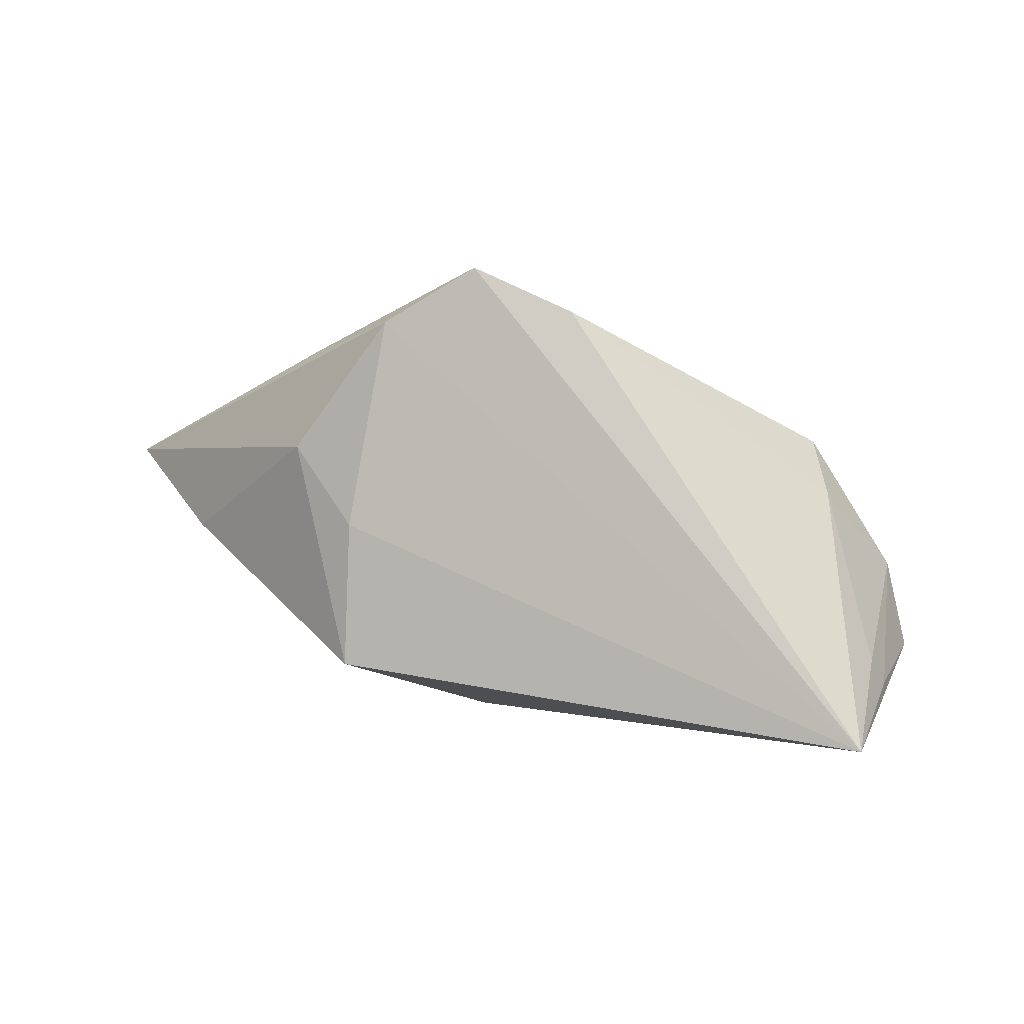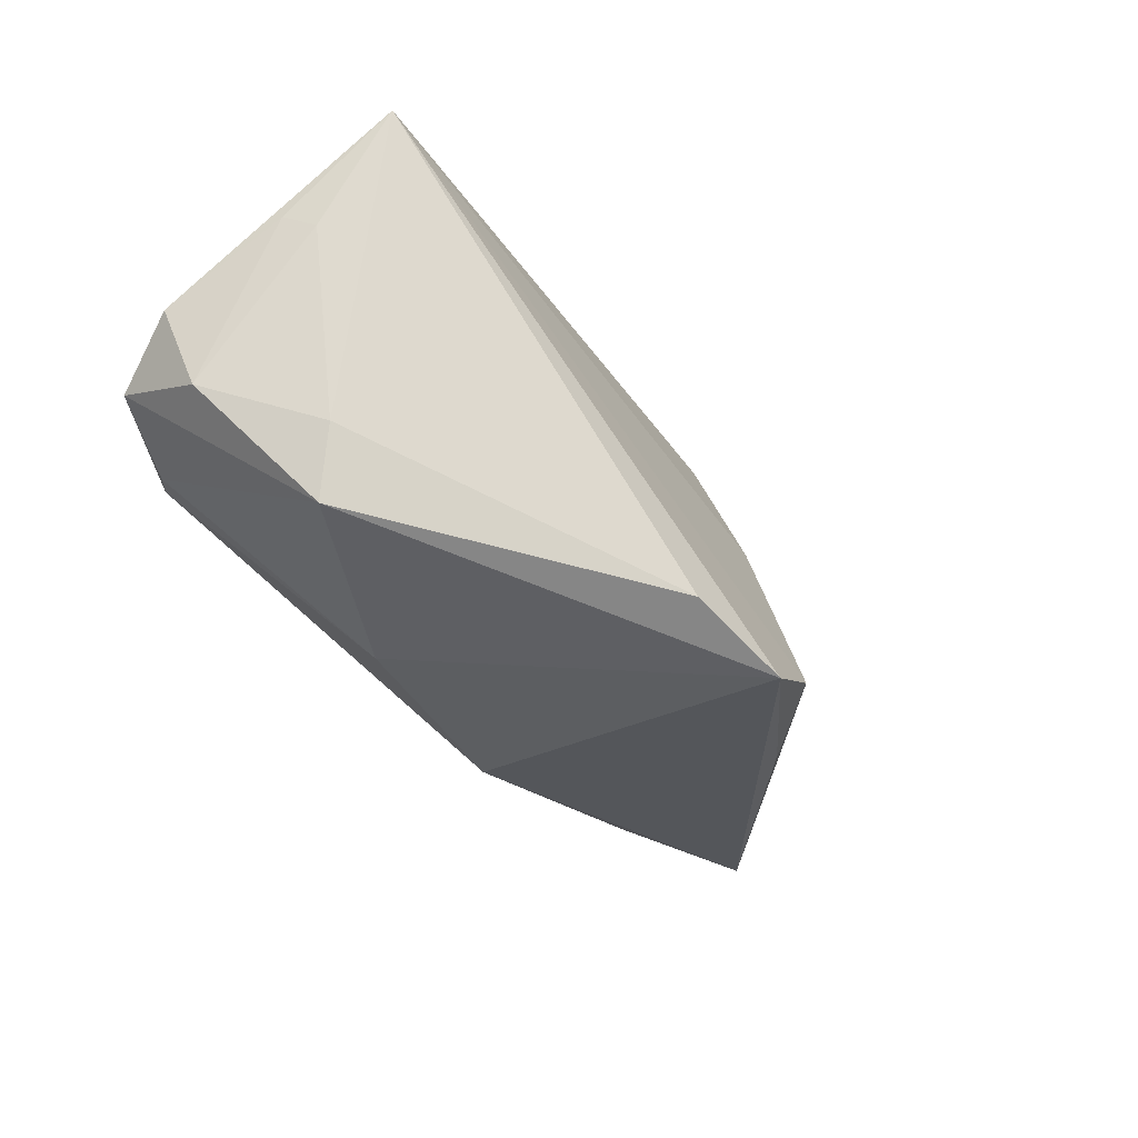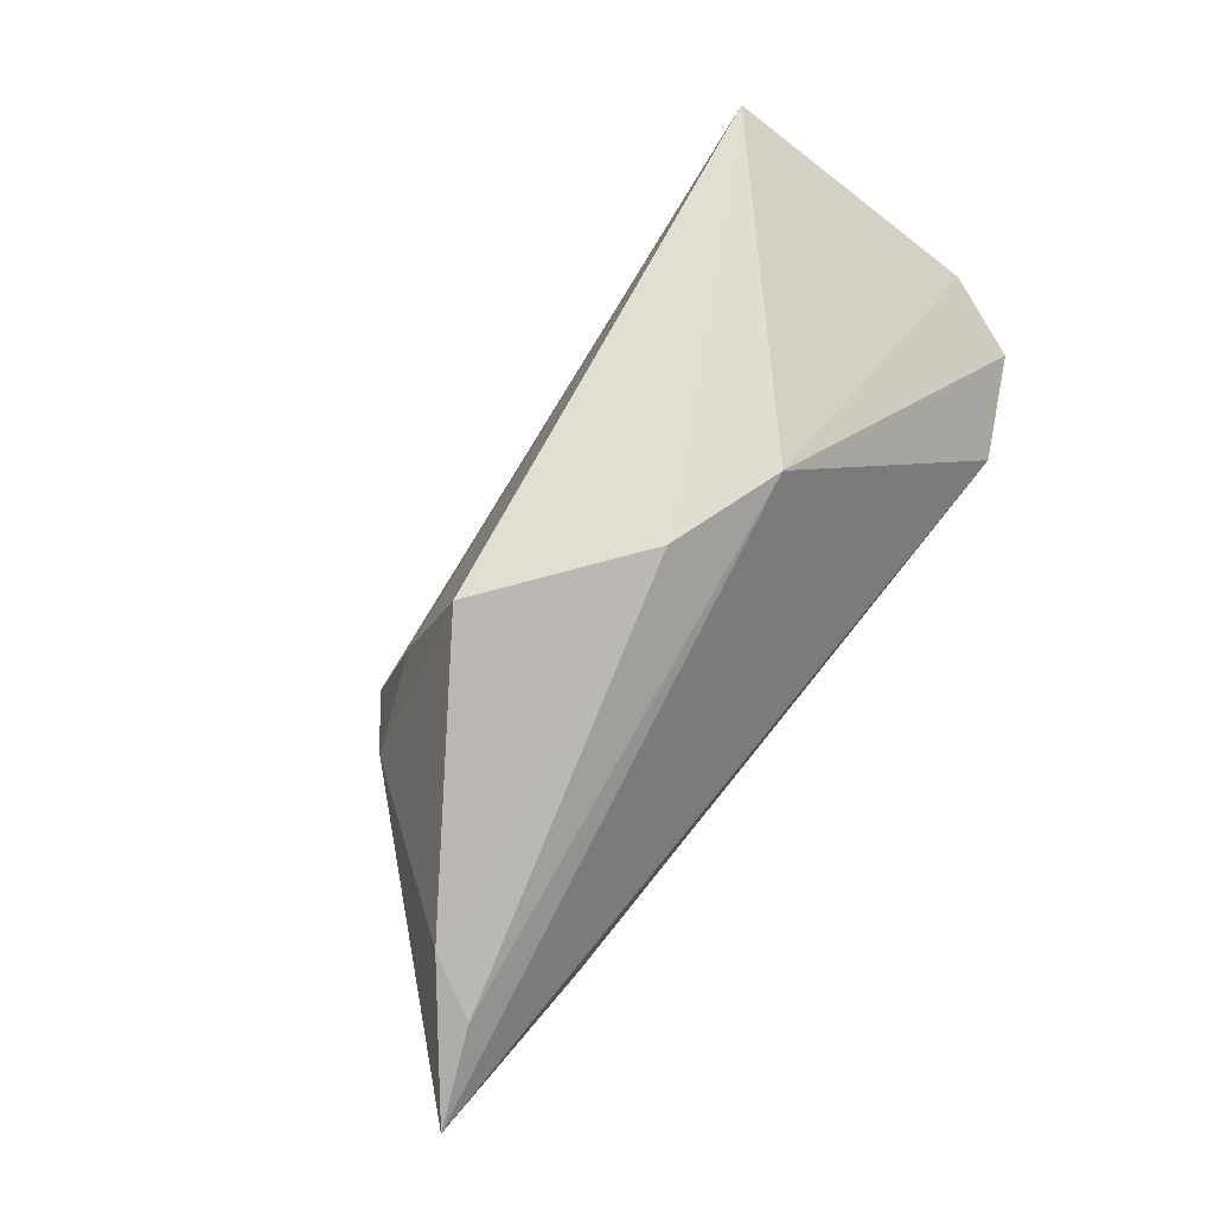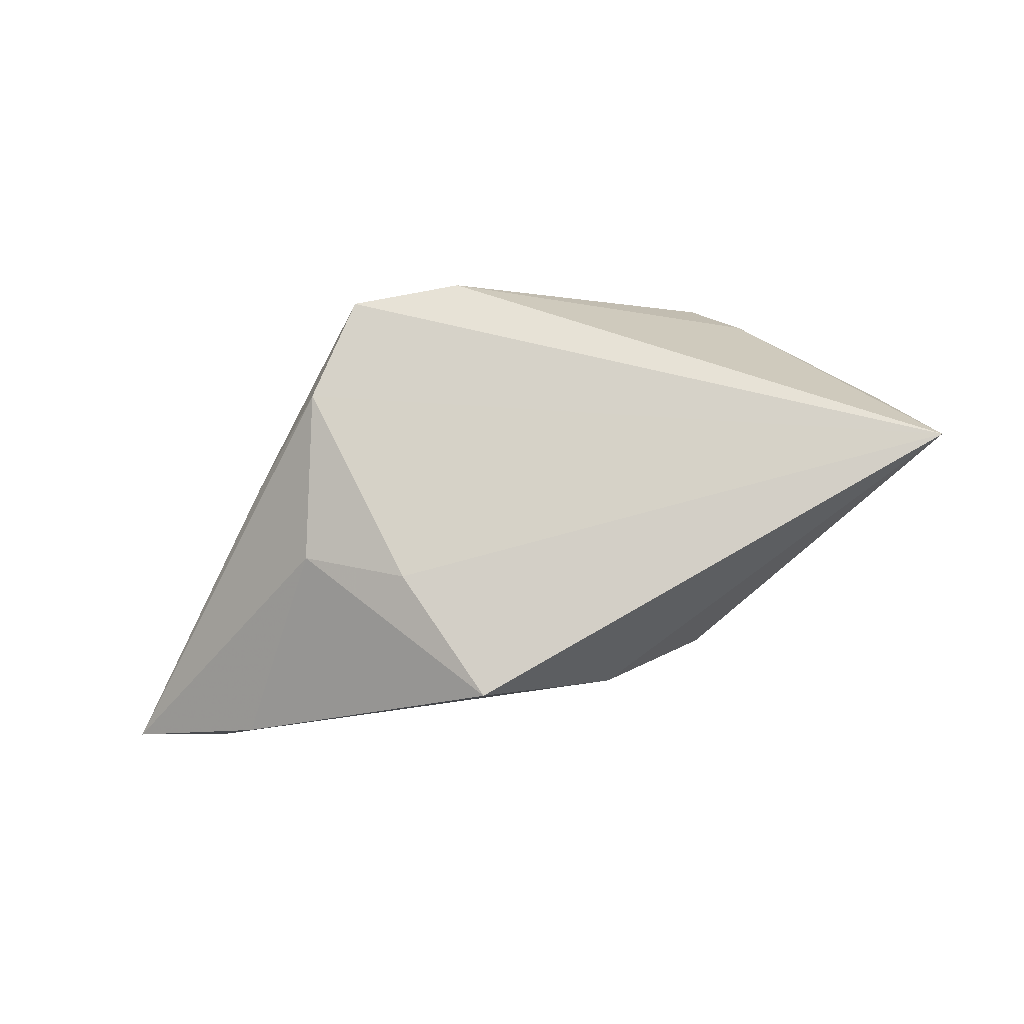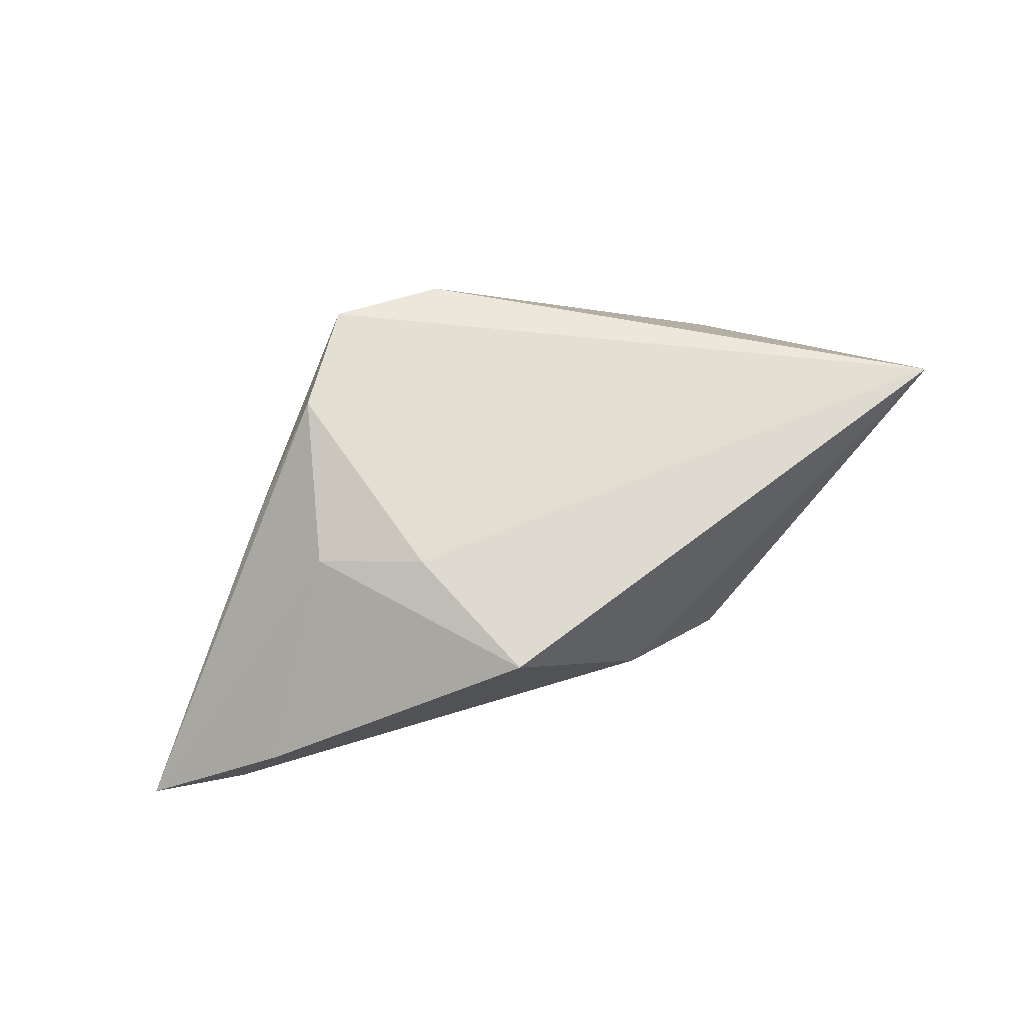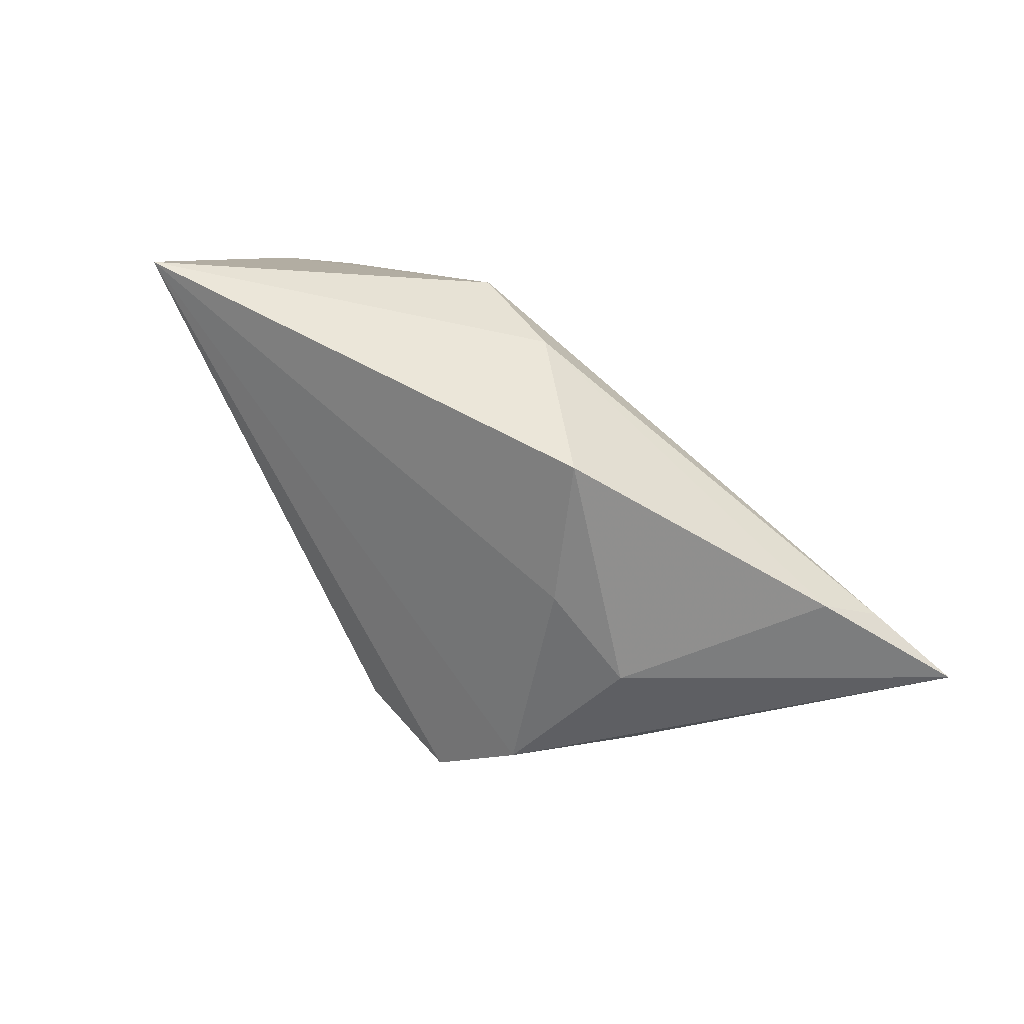
<metadata>
{"format":"obj","ext":"obj","renderer":"f3d","projection":"perspective","resolution":1024,"background":"white","views":[{"elev":77.7,"azim":-168.9,"up":"+Z"},{"elev":-44.2,"azim":-45.5,"up":"+Y"},{"elev":68.0,"azim":128.7,"up":"+Y"},{"elev":59.0,"azim":152.5,"up":"+Z"},{"elev":49.1,"azim":144.1,"up":"+Z"},{"elev":46.7,"azim":46.5,"up":"+Y"}]}
</metadata>
<code>
v -0.03331 -0.01876 0.001865
v -0.04021 -0.004101 -0.01997
v -0.03602 -0.01071 0.005905
v 0.02391 0.02525 0.007449
v 0.01636 -0.02692 0.02452
v 0.03692 -0.01655 0.007375
v -0.04731 -0.005104 -0.005054
v -0.01248 -0.01936 -0.01218
v 0.0397 -0.01079 -0.02186
v 0.02662 0.007636 0.01306
v 0.02678 -0.01867 0.02041
v 0.01114 -0.01913 -0.01867
v 0.05399 0.002561 -0.01827
v -0.04922 0.0005168 -0.01639
v 0.004968 0.02525 -0.006066
v 0.05079 0.007072 -0.01126
v -0.04727 0.01386 0.007616
v -0.01008 0.02387 -0.01002
v 0.03619 -0.002174 0.01032
v -0.05171 0.005534 -0.006738
v -0.04344 0.02525 0.02119
v 0.06418 -0.004737 -0.02233
v 0.00279 -0.02343 0.02447
v -0.04465 0.01179 0.01086
v -0.03808 -0.002899 -0.02233
f 20 21 18
f 25 18 22
f 22 5 12
f 5 8 12
f 8 25 12
f 23 5 21
f 21 5 11
f 11 10 21
f 11 19 10
f 22 19 11
f 16 19 22
f 21 10 4
f 10 19 4
f 19 16 4
f 9 25 22
f 22 12 9
f 9 12 25
f 17 21 20
f 17 24 21
f 6 5 22
f 22 11 6
f 6 11 5
f 22 18 13
f 13 16 22
f 20 18 14
f 18 25 14
f 2 25 8
f 2 14 25
f 1 8 5
f 5 23 1
f 1 2 8
f 14 2 1
f 15 4 16
f 16 13 15
f 15 13 18
f 15 18 21
f 21 4 15
f 21 24 3
f 3 23 21
f 3 1 23
f 1 3 7
f 20 14 7
f 14 1 7
f 7 3 24
f 7 17 20
f 24 17 7

</code>
